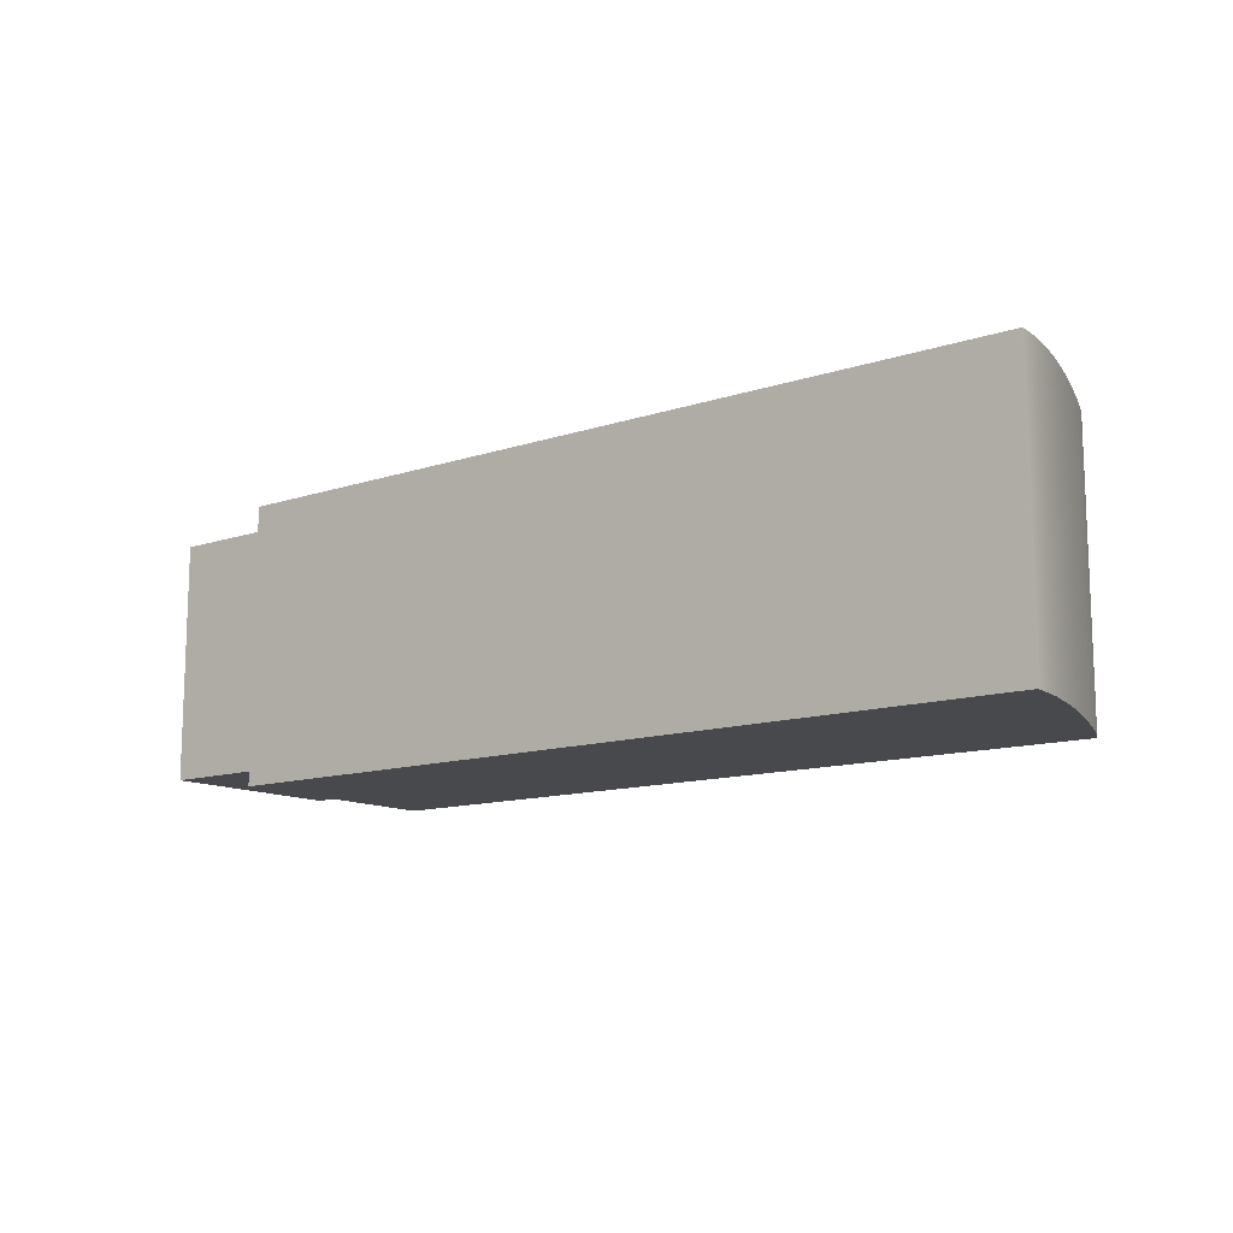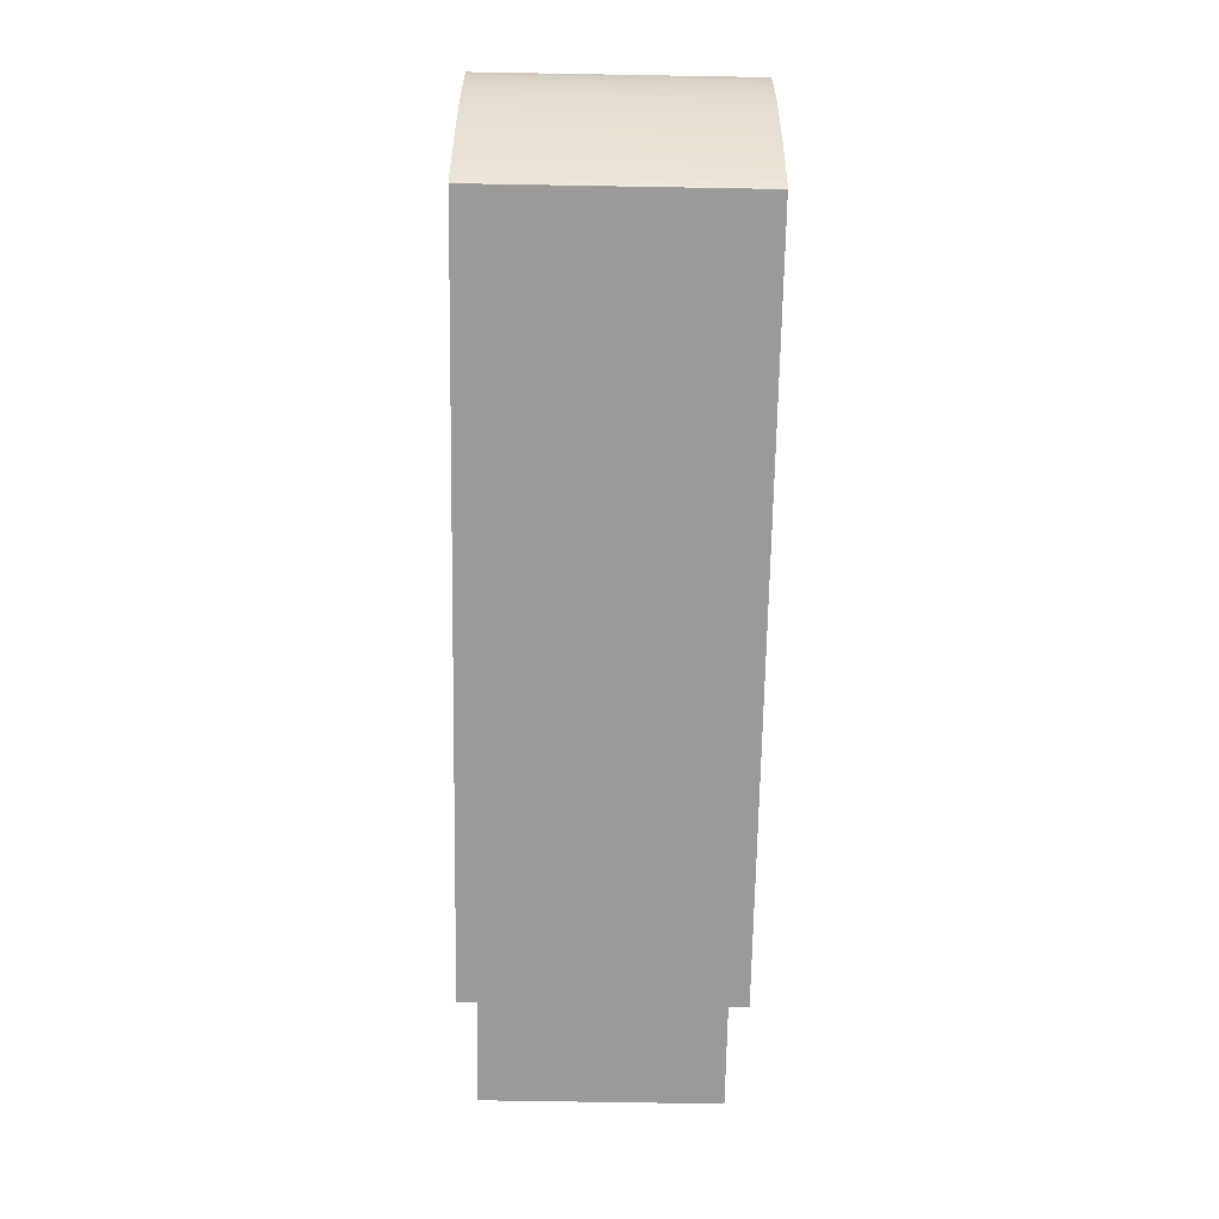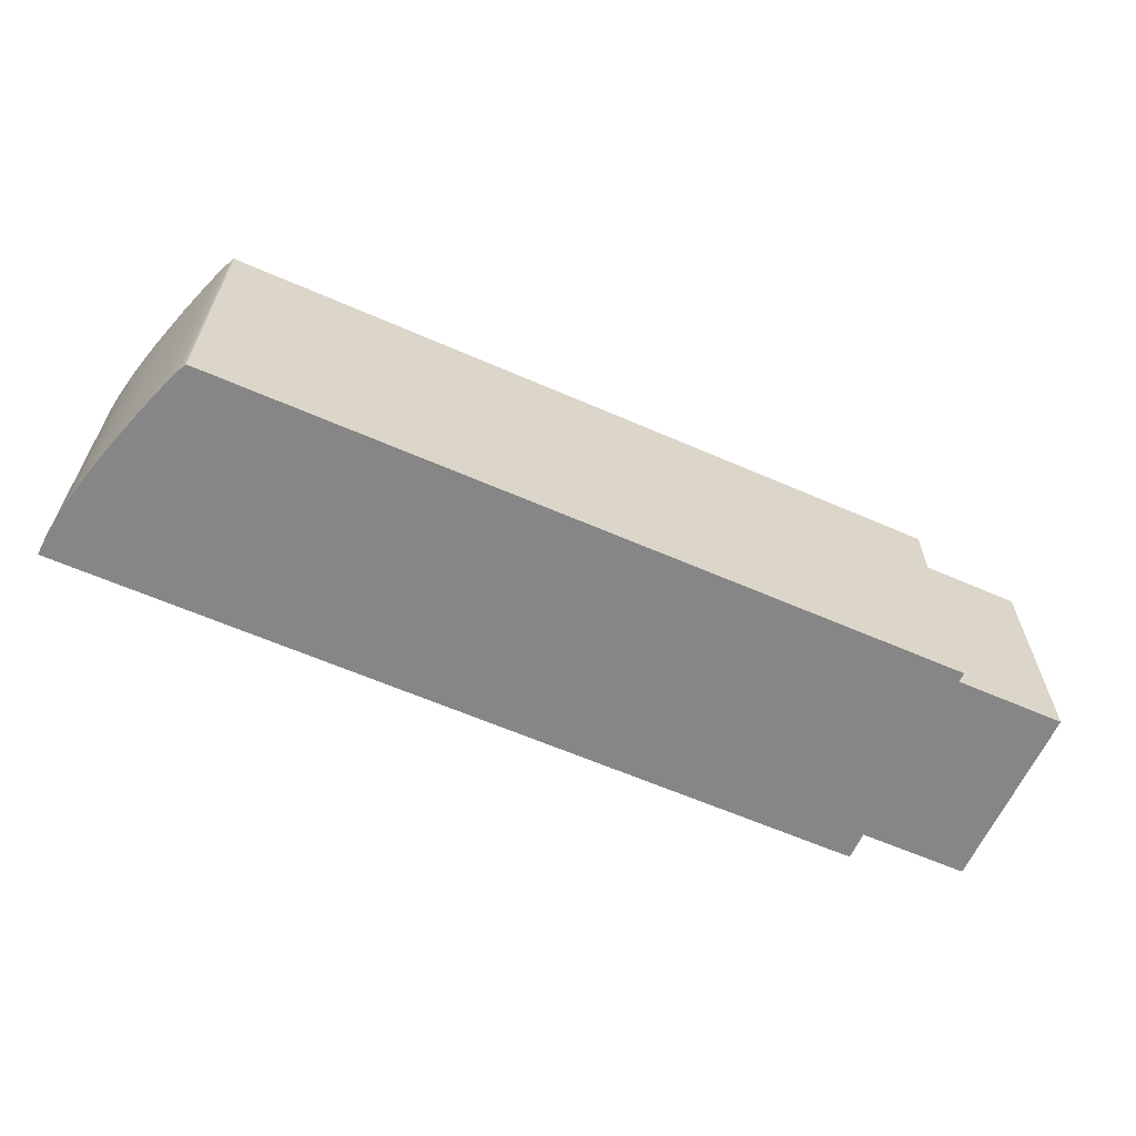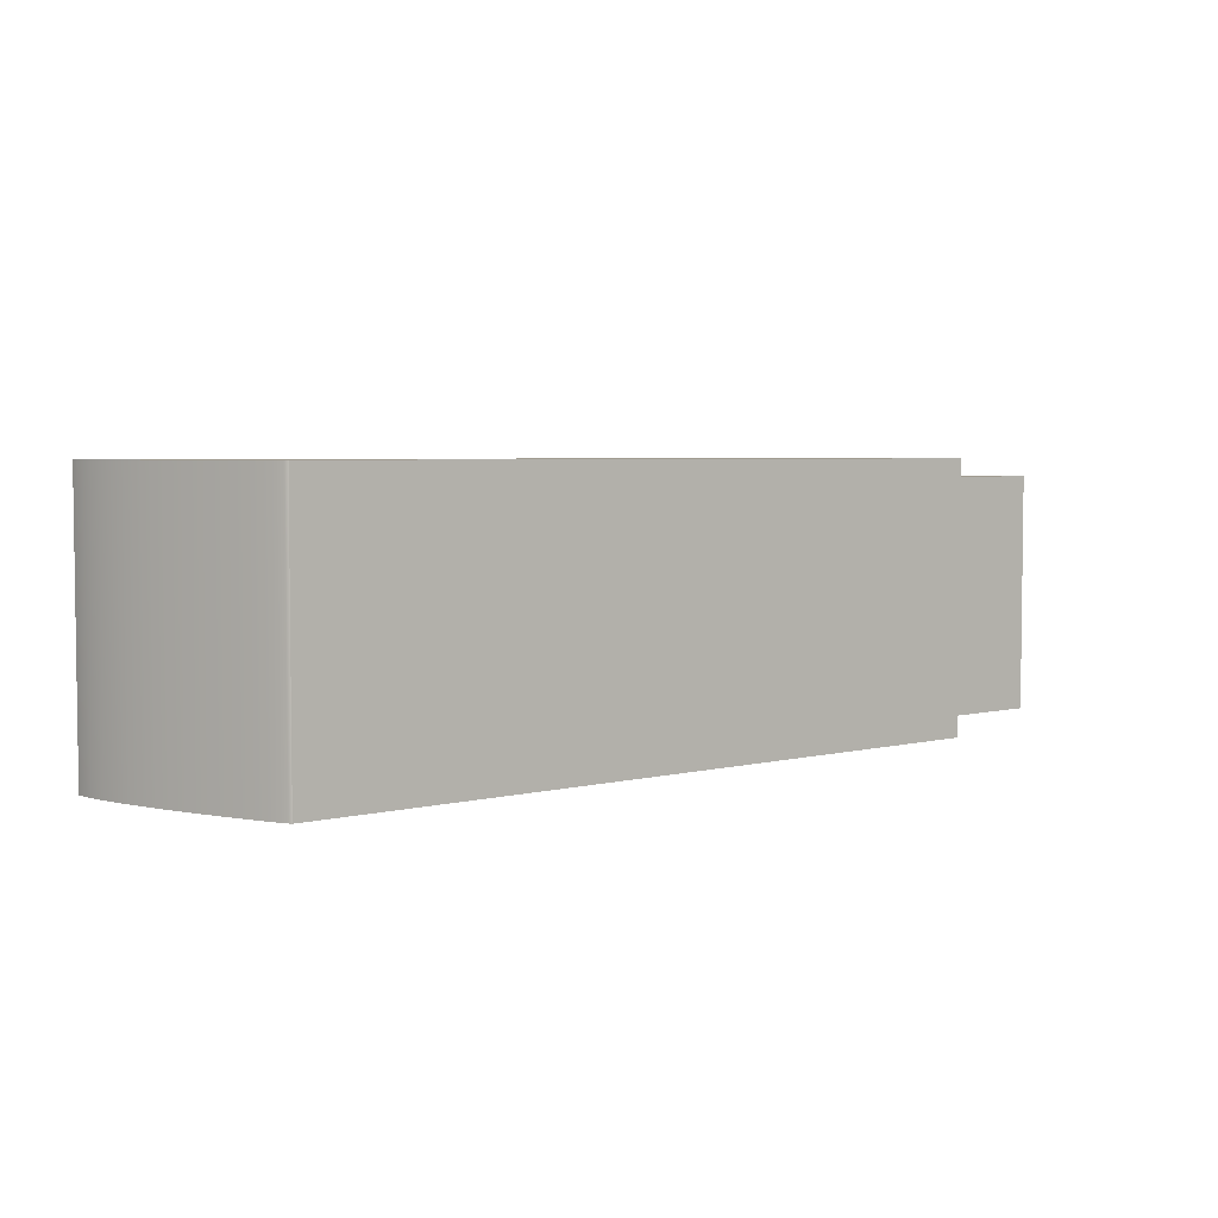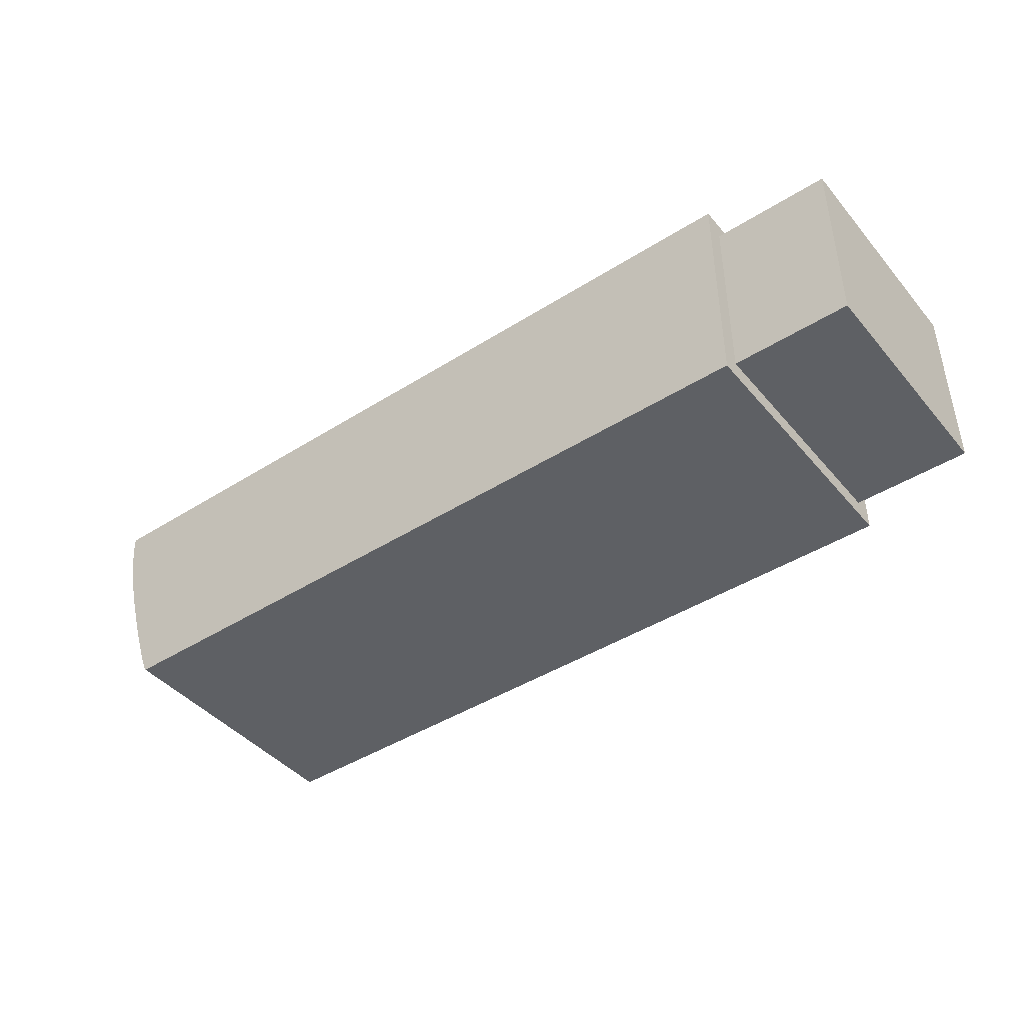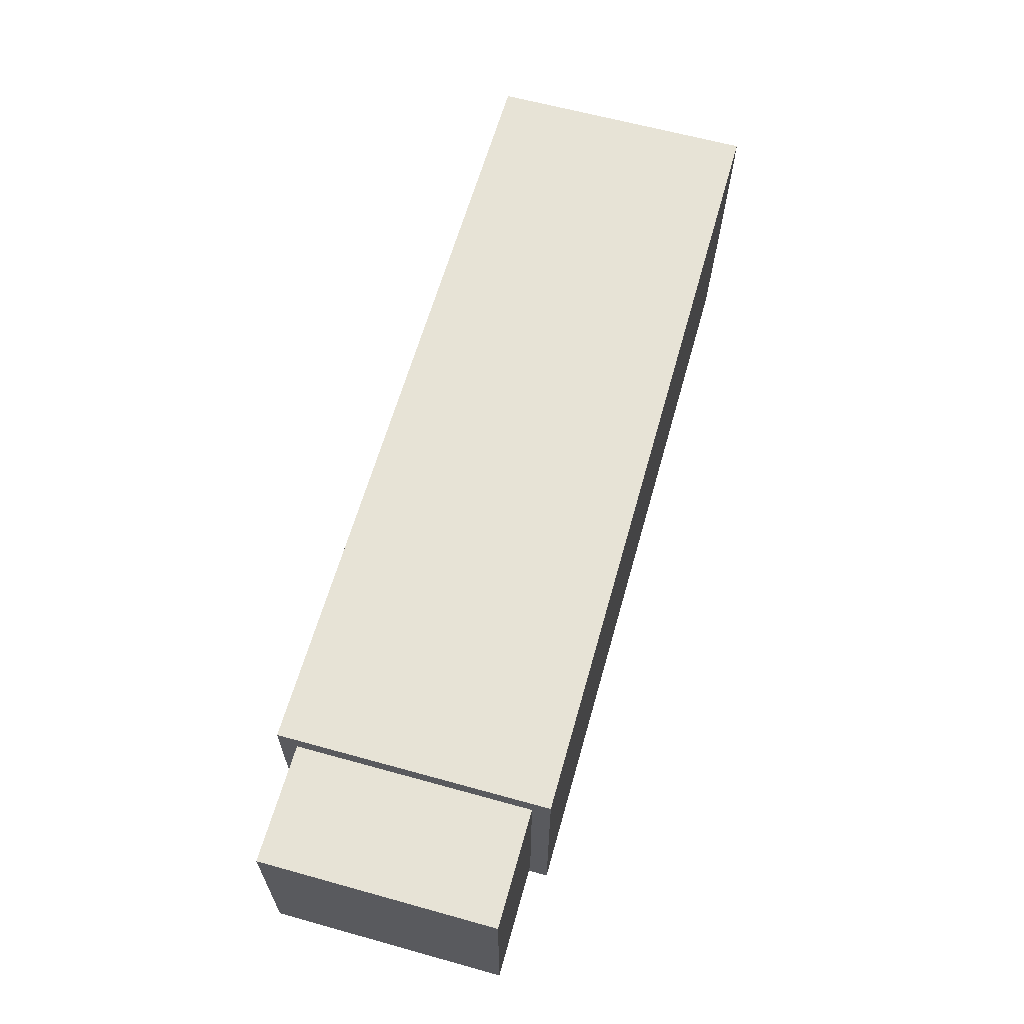
<metadata>
{"format":"obj","ext":"obj","renderer":"f3d","projection":"perspective","resolution":1024,"background":"white","views":[{"elev":-12.5,"azim":-142.3,"up":"+Z"},{"elev":-69.4,"azim":-91.0,"up":"+Y"},{"elev":-62.1,"azim":-23.9,"up":"+Z"},{"elev":4.2,"azim":-40.0,"up":"+Z"},{"elev":-43.1,"azim":36.9,"up":"+Y"},{"elev":62.7,"azim":105.7,"up":"+Y"}]}
</metadata>
<code>
v -2.5 2.474 -1
v -2.489 2.29 -1
v -2.466 2.108 -1
v -2.393 1.74 -1
v -2.301 1.382 -1
v -2.194 1.023 -1
v -2.084 0.6882 -1
v -2.032 0.538 -1
v -1.985 0.4042 -1
v -1.942 0.2901 -1
v -1.904 0.1898 -1
v -1.857 0.07944 -1
v -1.835 0.03379 -1
v -1.814 1.735e-18 -1
v -1.814 1.735e-18 2
v -1.839 0.04024 2
v -1.874 0.1181 2
v -1.921 0.2331 2
v -1.977 0.384 2
v -2.043 0.5679 2
v -2.114 0.7798 2
v -2.264 1.254 2
v -2.33 1.491 2
v -2.387 1.712 2
v -2.43 1.91 2
v -2.462 2.081 2
v -2.482 2.222 2
v -2.493 2.334 2
v -2.499 2.417 2
v -2.5 2.474 2
v -1.814 1.735e-18 -1
v -1.835 0.03379 -1
v -1.857 0.07944 -1
v -1.904 0.1898 -1
v -1.942 0.2901 -1
v -1.985 0.4042 -1
v -2.032 0.538 -1
v -2.084 0.6882 -1
v -2.194 1.023 -1
v -2.301 1.382 -1
v -2.393 1.74 -1
v -2.466 2.108 -1
v -2.489 2.29 -1
v -2.5 2.474 -1
v -2.5 2.5 -1
v 6.5 2.5 -1
v 6.5 0 -1
v -2.5 2.474 -1
v -2.5 2.474 2
v -2.5 2.5 2
v -2.5 2.5 -1
v 6.5 2.3 1.8
v 6.5 0.2 1.8
v 7.8 0.2 1.8
v 7.8 2.3 1.8
v 6.5 2.3 -0.8
v 6.5 2.3 1.8
v 7.8 2.3 1.8
v 7.8 2.3 -0.8
v 6.5 0.2 -0.8
v 6.5 2.3 -0.8
v 7.8 2.3 -0.8
v 7.8 0.2 -0.8
v 6.5 0.2 1.8
v 6.5 0.2 -0.8
v 7.8 0.2 -0.8
v 7.8 0.2 1.8
v 7.8 0.2 1.8
v 7.8 0.2 -0.8
v 7.8 2.3 -0.8
v 7.8 2.3 1.8
v 6.5 0.2 1.8
v 6.5 2.3 1.8
v 6.5 2.3 -0.8
v 6.5 0.2 -0.8
v 6.5 0 2
v 6.5 0 -1
v 6.5 2.5 -1
v 6.5 2.5 2
v -2.5 2.474 2
v -2.499 2.417 2
v -2.493 2.334 2
v -2.482 2.222 2
v -2.462 2.081 2
v -2.43 1.91 2
v -2.387 1.712 2
v -2.33 1.491 2
v -2.264 1.254 2
v -2.114 0.7798 2
v -2.043 0.5679 2
v -1.977 0.384 2
v -1.921 0.2331 2
v -1.874 0.1181 2
v -1.839 0.04024 2
v -1.814 1.735e-18 2
v 6.5 0 2
v 6.5 2.5 2
v -2.5 2.5 2
v 6.5 2.5 -1
v -2.5 2.5 -1
v -2.5 2.5 2
v 6.5 2.5 2
v -1.814 1.735e-18 2
v -1.814 1.735e-18 -1
v 6.5 0 -1
v 6.5 0 2
g 83456352-e35f-11ea-abd0-54bf646e7e1f
f 30 1 29
f 29 1 2
f 29 2 28
f 28 2 27
f 27 2 3
f 27 3 26
f 26 3 25
f 25 3 4
f 25 4 24
f 24 4 23
f 23 4 5
f 23 5 22
f 22 5 6
f 22 6 21
f 21 6 7
f 21 7 20
f 20 7 8
f 20 8 19
f 19 8 9
f 19 9 10
f 19 10 18
f 18 10 11
f 18 11 17
f 17 11 12
f 17 12 16
f 16 12 13
f 16 13 15
f 15 13 14
g 7fdf688c-e35f-11ea-ad4b-54bf646e7e1f
f 31 32 47
f 47 32 33
f 47 33 34
f 34 35 47
f 47 35 36
f 47 36 37
f 37 38 47
f 47 38 39
f 47 39 46
f 46 39 40
f 46 40 41
f 41 42 46
f 46 42 43
f 46 43 44
f 44 45 46
g 7fdc3442-e35f-11ea-862e-54bf646e7e1f
f 48 49 51
f 51 49 50
g 817baa28-e35f-11ea-b546-54bf646e7e1f
f 52 53 55
f 55 53 54
g 817f7a94-e35f-11ea-8f30-54bf646e7e1f
f 56 57 59
f 59 57 58
g 8182fd10-e35f-11ea-b291-54bf646e7e1f
f 60 61 63
f 63 61 62
g 8185e31c-e35f-11ea-91dc-54bf646e7e1f
f 64 65 67
f 67 65 66
g 8188c92c-e35f-11ea-92da-54bf646e7e1f
f 68 69 71
f 71 69 70
g 7fd8b1e2-e35f-11ea-8e84-54bf646e7e1f
f 73 79 72
f 72 79 76
f 72 76 75
f 75 76 77
f 75 77 78
f 73 74 79
f 79 74 78
f 78 74 75
g 7fda869a-e35f-11ea-97a9-54bf646e7e1f
f 98 80 97
f 97 80 81
f 97 81 82
f 82 83 97
f 97 83 84
f 97 84 85
f 85 86 97
f 97 86 87
f 97 87 88
f 97 88 96
f 96 88 89
f 96 89 90
f 90 91 96
f 96 91 92
f 96 92 93
f 93 94 96
f 96 94 95
g 7fe2008c-e35f-11ea-a805-54bf646e7e1f
f 100 101 99
f 99 101 102
g 7fe3d546-e35f-11ea-98c6-54bf646e7e1f
f 104 105 103
f 103 105 106

</code>
